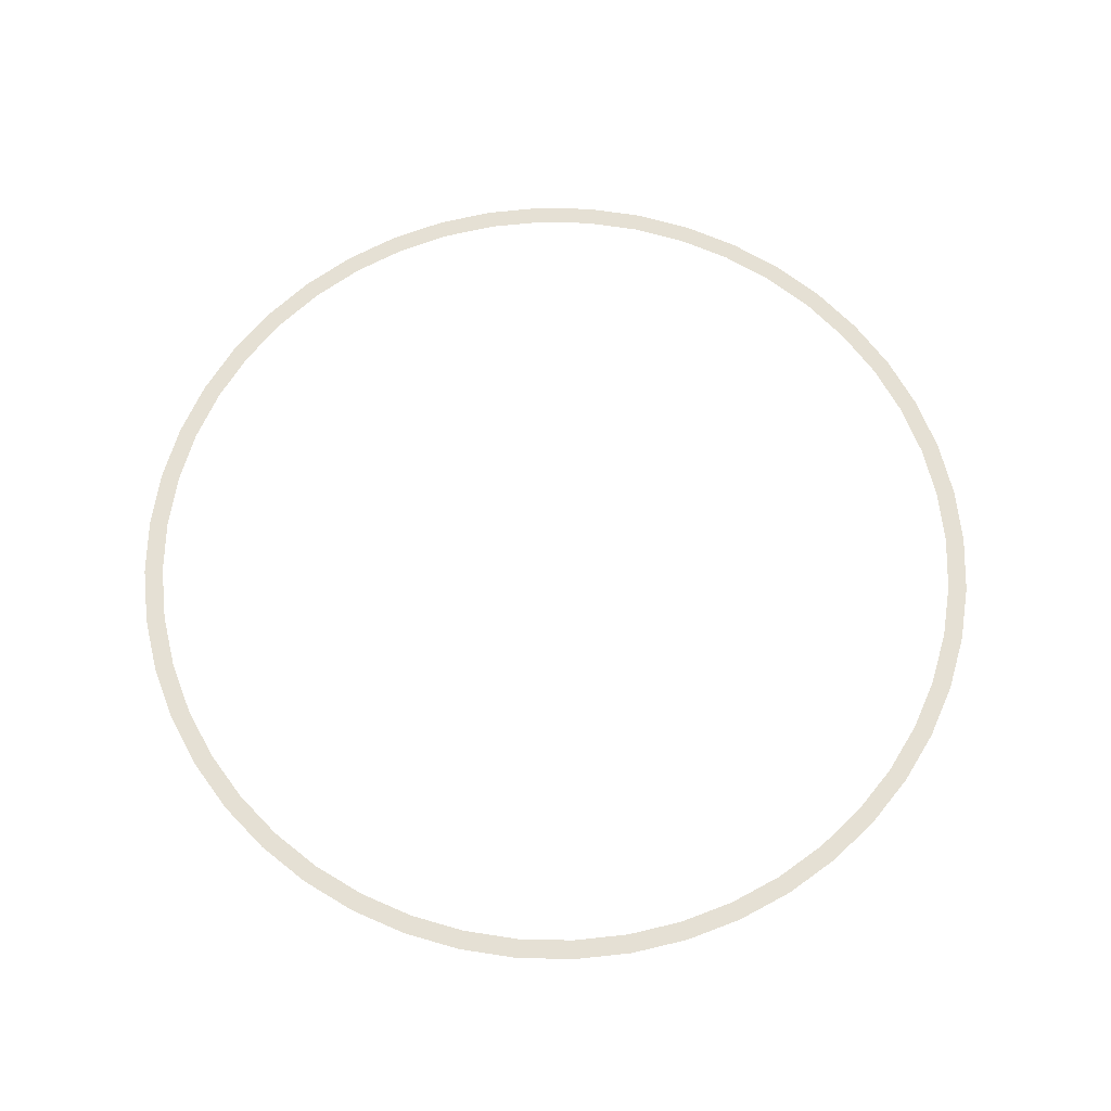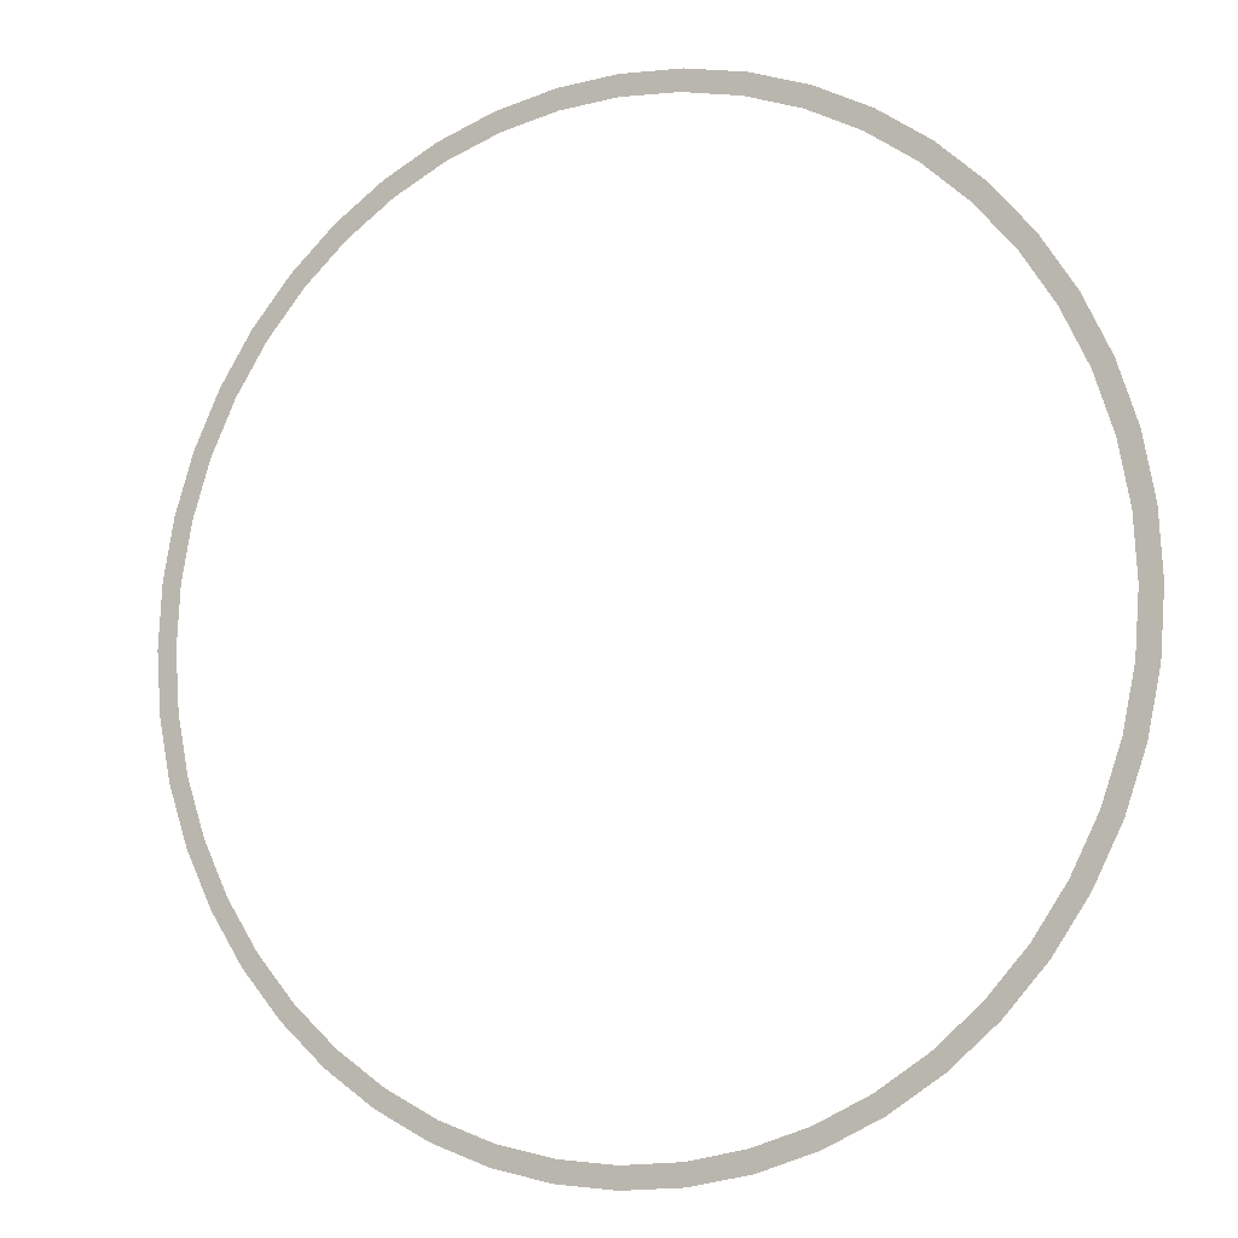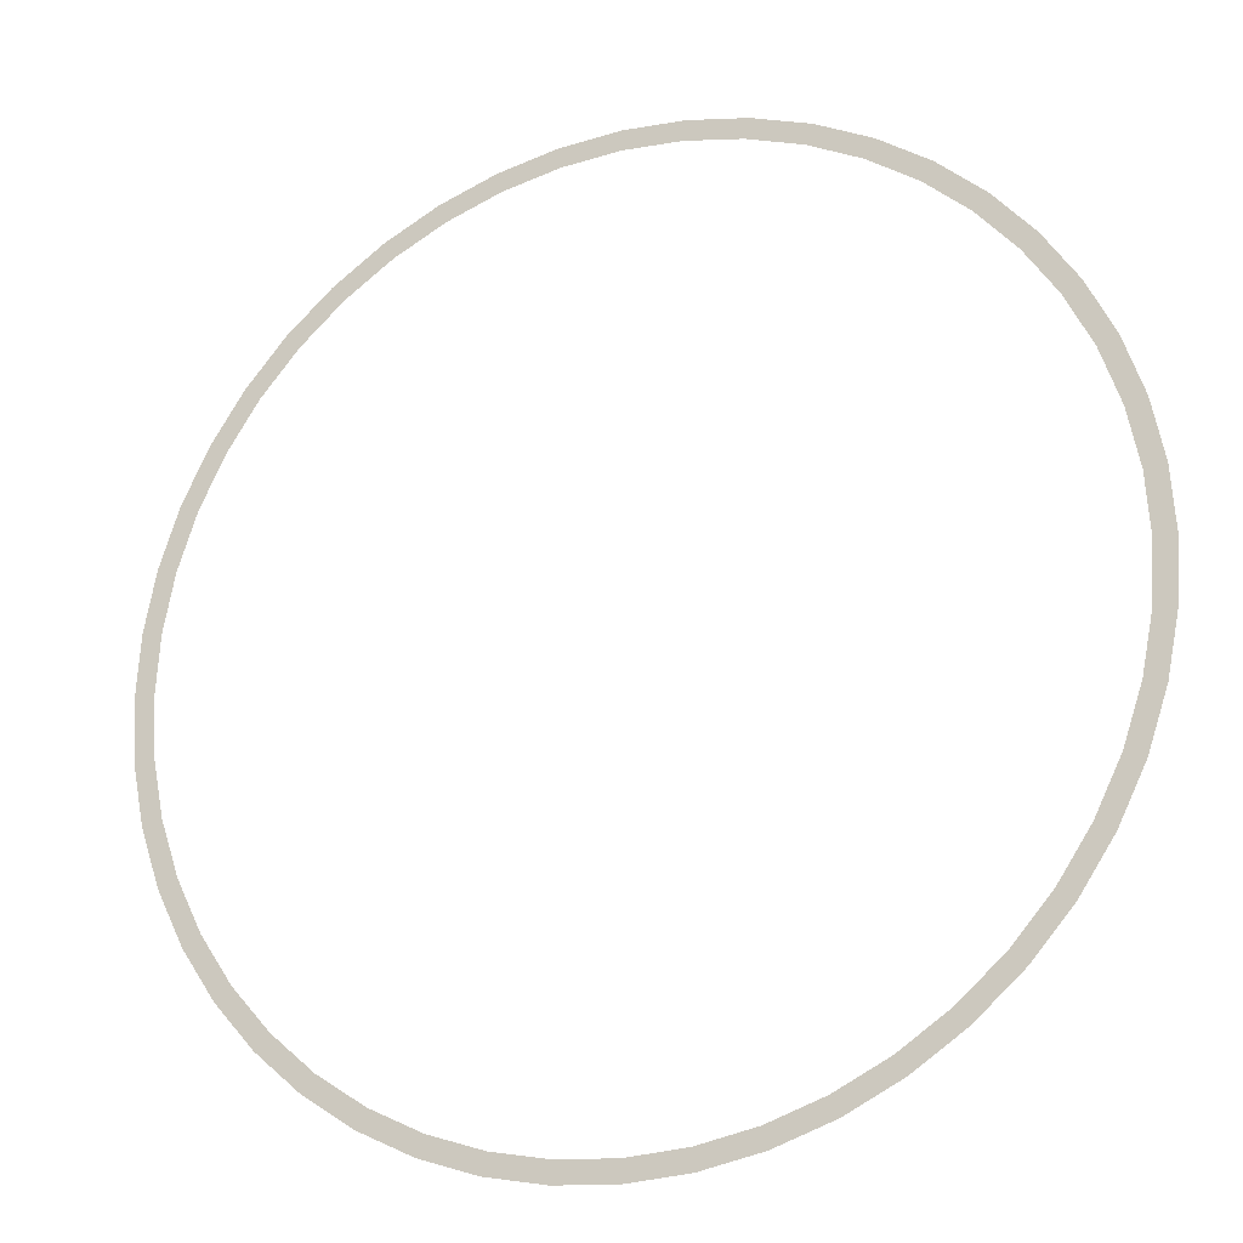
<metadata>
{"format":"obj","ext":"obj","renderer":"f3d","projection":"perspective","resolution":1024,"background":"white","views":[{"elev":65.8,"azim":20.1,"up":"+Y"},{"elev":-7.5,"azim":27.4,"up":"+Z"},{"elev":-21.9,"azim":23.2,"up":"+Z"}]}
</metadata>
<code>
v 1.1 0 0
v 1.15 0 0
v 1.14 0 0.1501
v 1.091 0 0.1436
v 1.091 0 0.1436
v 1.14 0 0.1501
v 1.111 0 0.2976
v 1.062 0 0.2847
v 1.062 0 0.2847
v 1.111 0 0.2976
v 1.062 0 0.4401
v 1.016 0 0.421
v 1.016 0 0.421
v 1.062 0 0.4401
v 0.9959 0 0.575
v 0.9526 0 0.55
v 0.9526 0 0.55
v 0.9959 0 0.575
v 0.9124 0 0.7001
v 0.8727 0 0.6697
v 0.8727 0 0.6697
v 0.9124 0 0.7001
v 0.8132 0 0.8132
v 0.7778 0 0.7778
v 0.7778 0 0.7778
v 0.8132 0 0.8132
v 0.7001 0 0.9124
v 0.6697 0 0.8727
v 0.6697 0 0.8727
v 0.7001 0 0.9124
v 0.575 0 0.9959
v 0.55 0 0.9526
v 0.55 0 0.9526
v 0.575 0 0.9959
v 0.4401 0 1.062
v 0.421 0 1.016
v 0.421 0 1.016
v 0.4401 0 1.062
v 0.2976 0 1.111
v 0.2847 0 1.062
v 0.2847 0 1.062
v 0.2976 0 1.111
v 0.1501 0 1.14
v 0.1436 0 1.091
v 0.1436 0 1.091
v 0.1501 0 1.14
v 0 0 1.15
v 0 0 1.1
v 0 0 1.1
v 0 0 1.15
v -0.1501 0 1.14
v -0.1436 0 1.091
v -0.1436 0 1.091
v -0.1501 0 1.14
v -0.2976 0 1.111
v -0.2847 0 1.062
v -0.2847 0 1.062
v -0.2976 0 1.111
v -0.4401 0 1.062
v -0.421 0 1.016
v -0.421 0 1.016
v -0.4401 0 1.062
v -0.575 0 0.9959
v -0.55 0 0.9526
v -0.55 0 0.9526
v -0.575 0 0.9959
v -0.7001 0 0.9124
v -0.6697 0 0.8727
v -0.6697 0 0.8727
v -0.7001 0 0.9124
v -0.8132 0 0.8132
v -0.7778 0 0.7778
v -0.7778 0 0.7778
v -0.8132 0 0.8132
v -0.9124 0 0.7001
v -0.8727 0 0.6697
v -0.8727 0 0.6697
v -0.9124 0 0.7001
v -0.9959 0 0.575
v -0.9526 0 0.55
v -0.9526 0 0.55
v -0.9959 0 0.575
v -1.062 0 0.4401
v -1.016 0 0.421
v -1.016 0 0.421
v -1.062 0 0.4401
v -1.111 0 0.2976
v -1.062 0 0.2847
v -1.062 0 0.2847
v -1.111 0 0.2976
v -1.14 0 0.1501
v -1.091 0 0.1436
v -1.091 0 0.1436
v -1.14 0 0.1501
v -1.15 0 0
v -1.1 0 0
v -1.1 0 0
v -1.15 0 0
v -1.14 0 -0.1501
v -1.091 0 -0.1436
v -1.091 0 -0.1436
v -1.14 0 -0.1501
v -1.111 0 -0.2976
v -1.062 0 -0.2847
v -1.062 0 -0.2847
v -1.111 0 -0.2976
v -1.062 0 -0.4401
v -1.016 0 -0.421
v -1.016 0 -0.421
v -1.062 0 -0.4401
v -0.9959 0 -0.575
v -0.9526 0 -0.55
v -0.9526 0 -0.55
v -0.9959 0 -0.575
v -0.9124 0 -0.7001
v -0.8727 0 -0.6697
v -0.8727 0 -0.6697
v -0.9124 0 -0.7001
v -0.8132 0 -0.8132
v -0.7778 0 -0.7778
v -0.7778 0 -0.7778
v -0.8132 0 -0.8132
v -0.7001 0 -0.9124
v -0.6697 0 -0.8727
v -0.6697 0 -0.8727
v -0.7001 0 -0.9124
v -0.575 0 -0.9959
v -0.55 0 -0.9526
v -0.55 0 -0.9526
v -0.575 0 -0.9959
v -0.4401 0 -1.062
v -0.421 0 -1.016
v -0.421 0 -1.016
v -0.4401 0 -1.062
v -0.2976 0 -1.111
v -0.2847 0 -1.062
v -0.2847 0 -1.062
v -0.2976 0 -1.111
v -0.1501 0 -1.14
v -0.1436 0 -1.091
v -0.1436 0 -1.091
v -0.1501 0 -1.14
v 0 0 -1.15
v 0 0 -1.1
v 0 0 -1.1
v 0 0 -1.15
v 0.1501 0 -1.14
v 0.1436 0 -1.091
v 0.1436 0 -1.091
v 0.1501 0 -1.14
v 0.2976 0 -1.111
v 0.2847 0 -1.062
v 0.2847 0 -1.062
v 0.2976 0 -1.111
v 0.4401 0 -1.062
v 0.421 0 -1.016
v 0.421 0 -1.016
v 0.4401 0 -1.062
v 0.575 0 -0.9959
v 0.55 0 -0.9526
v 0.55 0 -0.9526
v 0.575 0 -0.9959
v 0.7001 0 -0.9124
v 0.6697 0 -0.8727
v 0.6697 0 -0.8727
v 0.7001 0 -0.9124
v 0.8132 0 -0.8132
v 0.7778 0 -0.7778
v 0.7778 0 -0.7778
v 0.8132 0 -0.8132
v 0.9124 0 -0.7001
v 0.8727 0 -0.6697
v 0.8727 0 -0.6697
v 0.9124 0 -0.7001
v 0.9959 0 -0.575
v 0.9526 0 -0.55
v 0.9526 0 -0.55
v 0.9959 0 -0.575
v 1.062 0 -0.4401
v 1.016 0 -0.421
v 1.016 0 -0.421
v 1.062 0 -0.4401
v 1.111 0 -0.2976
v 1.062 0 -0.2847
v 1.062 0 -0.2847
v 1.111 0 -0.2976
v 1.14 0 -0.1501
v 1.091 0 -0.1436
v 1.091 0 -0.1436
v 1.14 0 -0.1501
v 1.15 0 0
v 1.1 0 0
g mesh3003
f 1 2 3
f 3 4 1
f 5 6 7
f 7 8 5
f 9 10 11
f 11 12 9
f 13 14 15
f 15 16 13
f 17 18 19
f 19 20 17
f 21 22 23
f 23 24 21
f 25 26 27
f 27 28 25
f 29 30 31
f 31 32 29
f 33 34 35
f 35 36 33
f 37 38 39
f 39 40 37
f 41 42 43
f 43 44 41
f 45 46 47
f 47 48 45
f 49 50 51
f 51 52 49
f 53 54 55
f 55 56 53
f 57 58 59
f 59 60 57
f 61 62 63
f 63 64 61
f 65 66 67
f 67 68 65
f 69 70 71
f 71 72 69
f 73 74 75
f 75 76 73
f 77 78 79
f 79 80 77
f 81 82 83
f 83 84 81
f 85 86 87
f 87 88 85
f 89 90 91
f 91 92 89
f 93 94 95
f 95 96 93
f 97 98 99
f 99 100 97
f 101 102 103
f 103 104 101
f 105 106 107
f 107 108 105
f 109 110 111
f 111 112 109
f 113 114 115
f 115 116 113
f 117 118 119
f 119 120 117
f 121 122 123
f 123 124 121
f 125 126 127
f 127 128 125
f 129 130 131
f 131 132 129
f 133 134 135
f 135 136 133
f 137 138 139
f 139 140 137
f 141 142 143
f 143 144 141
f 145 146 147
f 147 148 145
f 149 150 151
f 151 152 149
f 153 154 155
f 155 156 153
f 157 158 159
f 159 160 157
f 161 162 163
f 163 164 161
f 165 166 167
f 167 168 165
f 169 170 171
f 171 172 169
f 173 174 175
f 175 176 173
f 177 178 179
f 179 180 177
f 181 182 183
f 183 184 181
f 185 186 187
f 187 188 185
f 189 190 191
f 191 192 189

</code>
